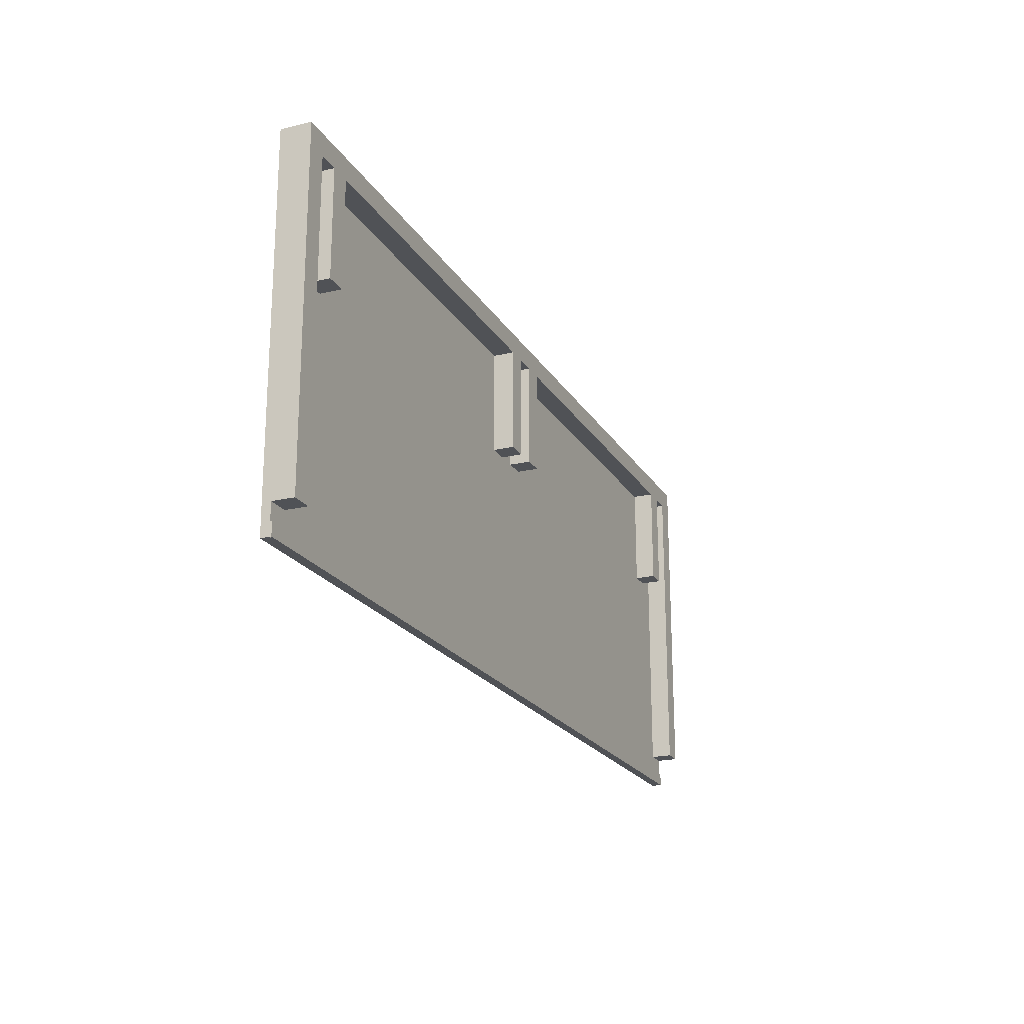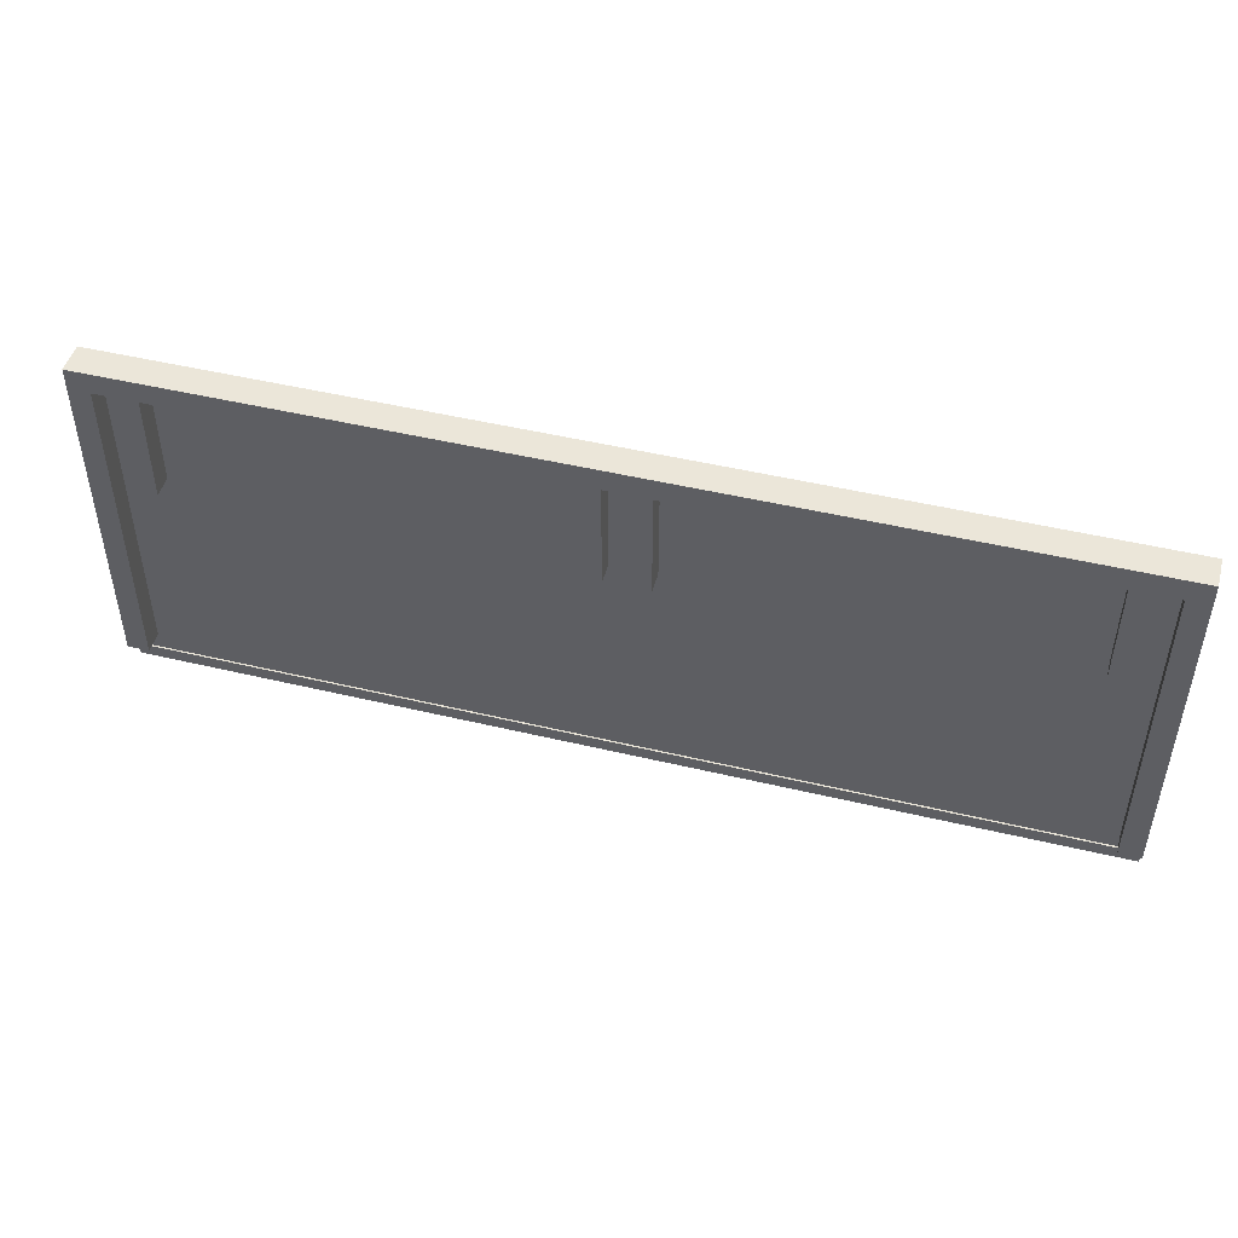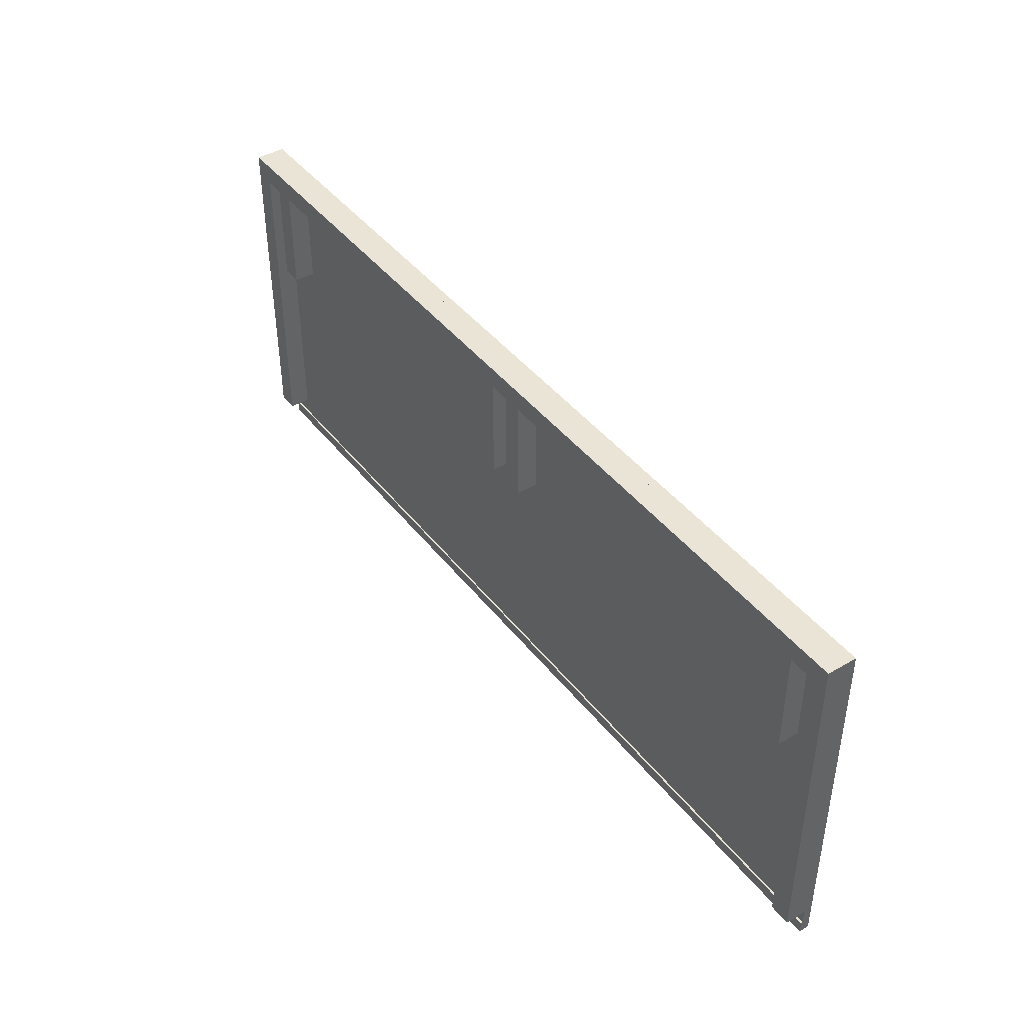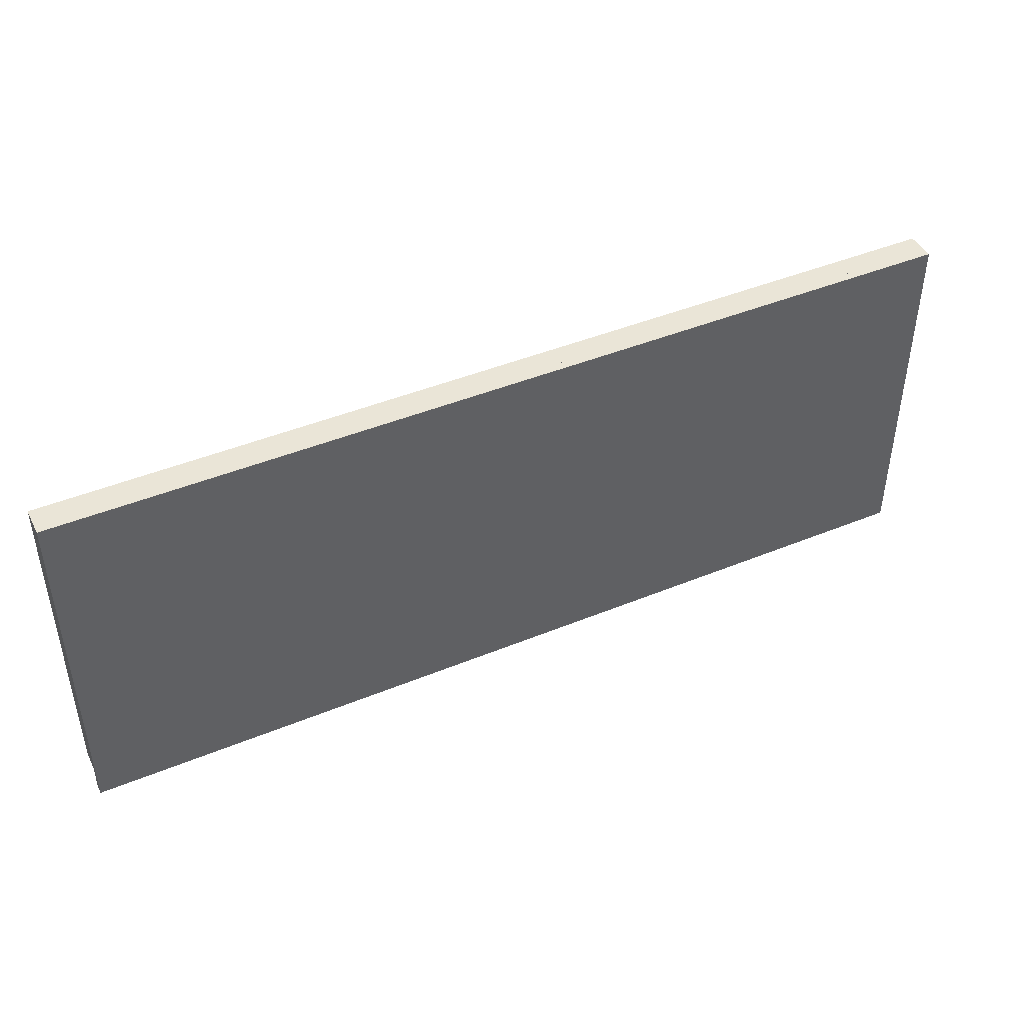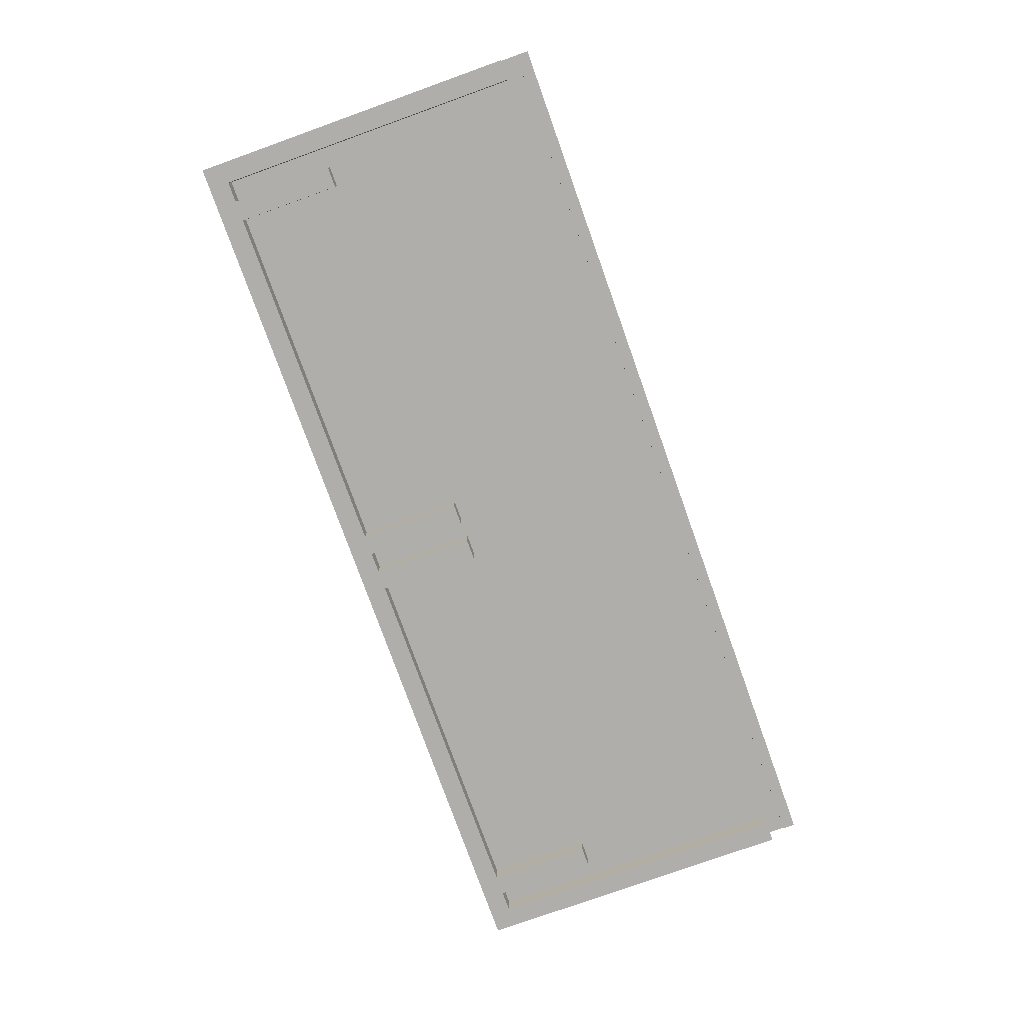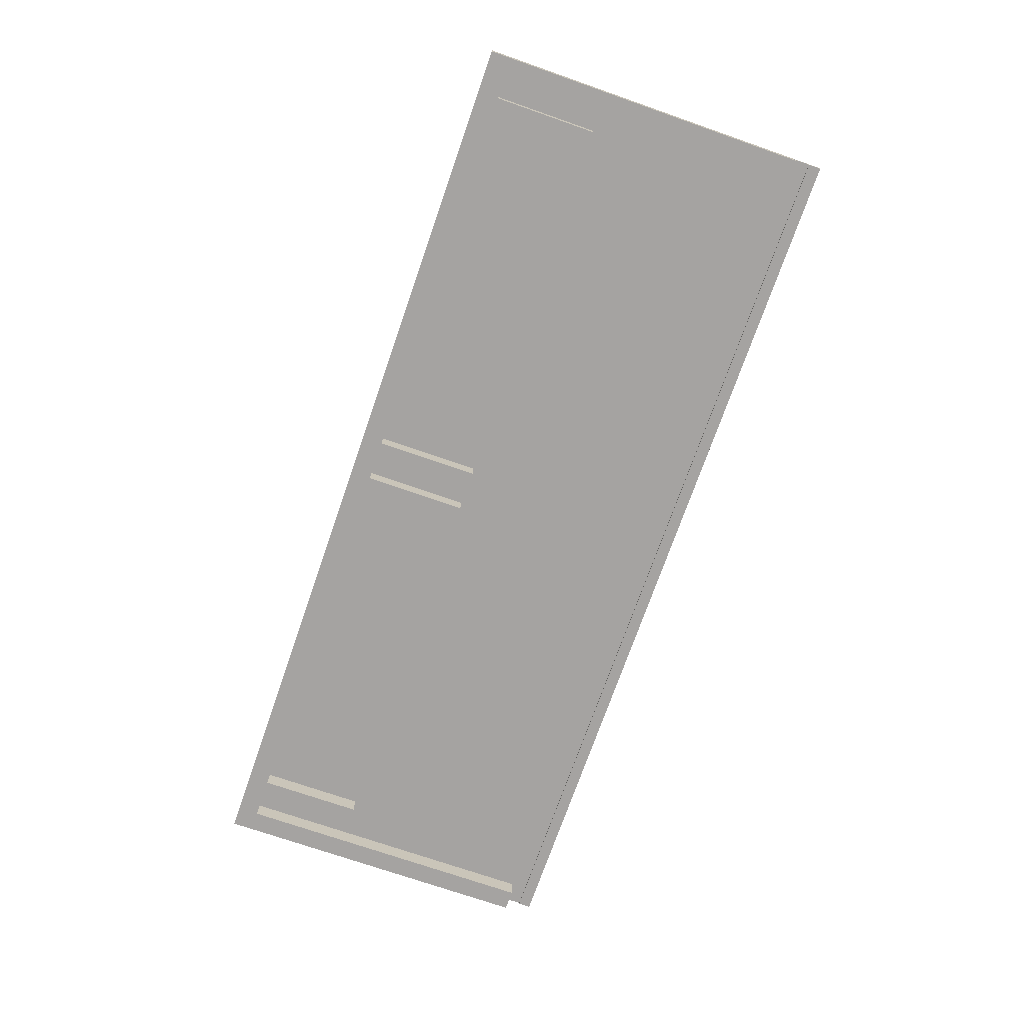
<metadata>
{"format":"obj","ext":"obj","renderer":"f3d","projection":"perspective","resolution":1024,"background":"white","views":[{"elev":-21.0,"azim":-67.0,"up":"+Z"},{"elev":47.6,"azim":15.1,"up":"+Z"},{"elev":42.7,"azim":55.2,"up":"+Z"},{"elev":44.2,"azim":154.3,"up":"+Z"},{"elev":-77.7,"azim":109.7,"up":"+Y"},{"elev":-73.1,"azim":70.8,"up":"+Y"}]}
</metadata>
<code>
g ground_1
v 0 0 2.9
v 0 0 89.9
v 220 0 89.9
v 220 0 2.9
f 1 2 3
f 1 3 4
g bottom_2
v 0 5 2.9
v 220 5 2.9
v 220 5 89.9
v 0 5 89.9
f 5 6 7
f 5 7 8
g top_3
v 0 7 2.9
v 0 7 89.9
v 220 7 89.9
v 220 7 2.9
f 9 10 11
f 9 11 12
g left_4
f 5 8 10
f 5 10 9
g right_5
f 6 12 11
f 6 11 7
g back_6
f 5 9 12
f 5 12 6
g front_7
f 7 11 10
f 7 10 8
g bottom_8
v 0 0 9.9
v 5 0 9.9
v 5 0 89.9
f 13 14 15
f 13 15 2
g top_9
v 0 5 9.9
v 5 5 89.9
v 5 5 9.9
f 16 8 17
f 16 17 18
g left_10
f 13 2 8
f 13 8 16
g right_11
f 14 18 17
f 14 17 15
g back_12
f 13 16 18
f 13 18 14
g front_13
f 15 17 8
f 15 8 2
g bottom_14
v 0 4.6 2.9
v 220 4.6 2.9
v 220 4.6 5.9
v 0 4.6 5.9
f 19 20 21
f 19 21 22
g top_15
v 0 5 2.9
v 0 5 5.9
v 220 5 5.9
v 220 5 2.9
f 23 24 25
f 23 25 26
g left_16
f 19 22 24
f 19 24 23
g right_17
f 20 26 25
f 20 25 21
g back_18
f 19 23 26
f 19 26 20
g front_19
f 21 25 24
f 21 24 22
g bottom_20
v 215 0 9.9
v 220 0 9.9
v 215 0 89.9
f 27 28 3
f 27 3 29
g top_21
v 215 5 9.9
v 215 5 89.9
v 220 5 9.9
f 30 31 7
f 30 7 32
g left_22
f 27 29 31
f 27 31 30
g right_23
f 28 32 7
f 28 7 3
g back_24
f 27 30 32
f 27 32 28
g front_25
f 3 7 31
f 3 31 29
g bottom_26
v 112.5 0 59.9
v 117.5 0 59.9
v 117.5 0 84.9
v 112.5 0 84.9
f 33 34 35
f 33 35 36
g top_27
v 112.5 5 59.9
v 112.5 5 84.9
v 117.5 5 84.9
v 117.5 5 59.9
f 37 38 39
f 37 39 40
g left_28
f 33 36 38
f 33 38 37
g right_29
f 34 40 39
f 34 39 35
g back_30
f 33 37 40
f 33 40 34
g front_31
f 35 39 38
f 35 38 36
g bottom_32
v 5 0 84.9
v 215 0 84.9
f 41 42 29
f 41 29 15
g top_33
v 5 5 84.9
v 215 5 84.9
f 43 17 31
f 43 31 44
g left_34
f 41 15 17
f 41 17 43
g right_35
f 42 44 31
f 42 31 29
g back_36
f 41 43 44
f 41 44 42
g front_37
f 29 31 17
f 29 17 15
g bottom_38
v 102.5 0 59.9
v 107.5 0 59.9
v 107.5 0 84.9
v 102.5 0 84.9
f 45 46 47
f 45 47 48
g top_39
v 102.5 5 59.9
v 102.5 5 84.9
v 107.5 5 84.9
v 107.5 5 59.9
f 49 50 51
f 49 51 52
g left_40
f 45 48 50
f 45 50 49
g right_41
f 46 52 51
f 46 51 47
g back_42
f 45 49 52
f 45 52 46
g front_43
f 47 51 50
f 47 50 48
g bottom_44
v 10 0 59.9
v 15 0 59.9
v 15 0 84.9
v 10 0 84.9
f 53 54 55
f 53 55 56
g top_45
v 10 5 59.9
v 10 5 84.9
v 15 5 84.9
v 15 5 59.9
f 57 58 59
f 57 59 60
g left_46
f 53 56 58
f 53 58 57
g right_47
f 54 60 59
f 54 59 55
g back_48
f 53 57 60
f 53 60 54
g front_49
f 55 59 58
f 55 58 56
g bottom_50
v 205 0 59.9
v 210 0 59.9
v 210 0 84.9
v 205 0 84.9
f 61 62 63
f 61 63 64
g top_51
v 205 5 59.9
v 205 5 84.9
v 210 5 84.9
v 210 5 59.9
f 65 66 67
f 65 67 68
g left_52
f 61 64 66
f 61 66 65
g right_53
f 62 68 67
f 62 67 63
g back_54
f 61 65 68
f 61 68 62
g front_55
f 63 67 66
f 63 66 64

</code>
